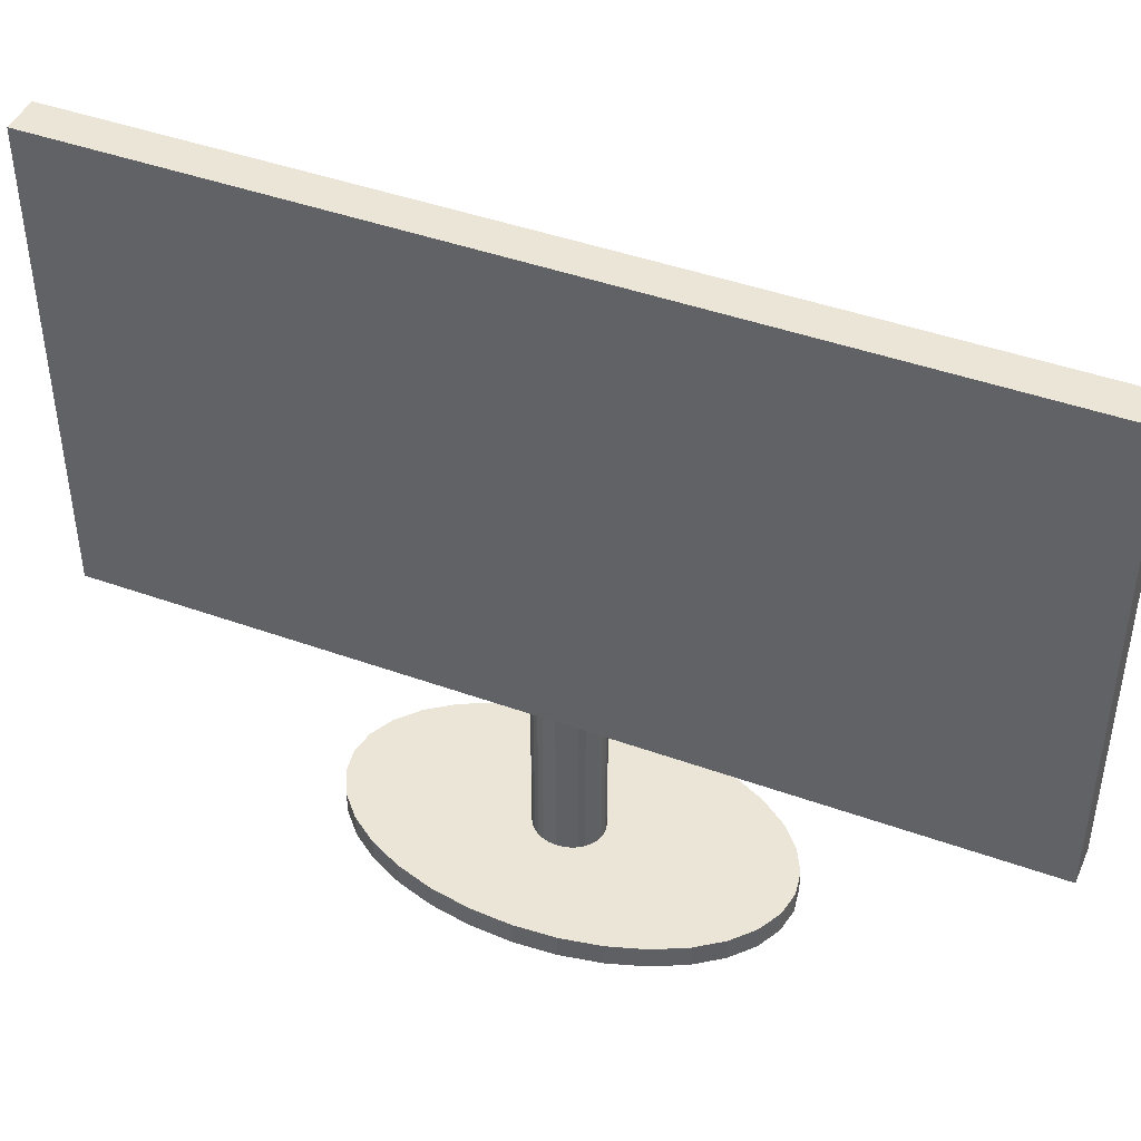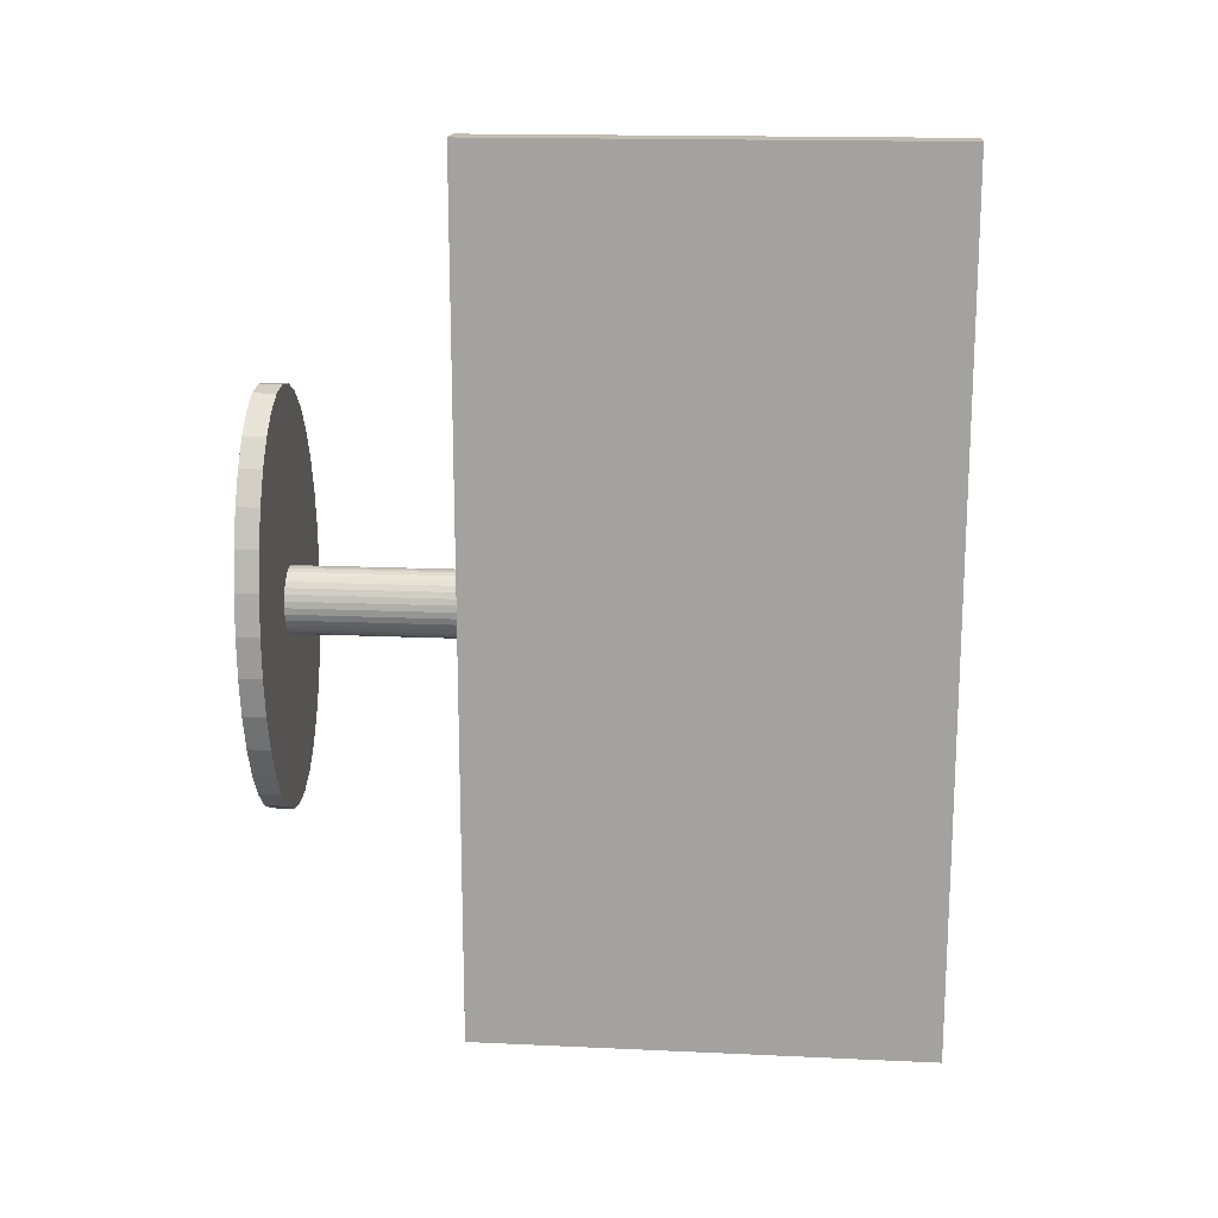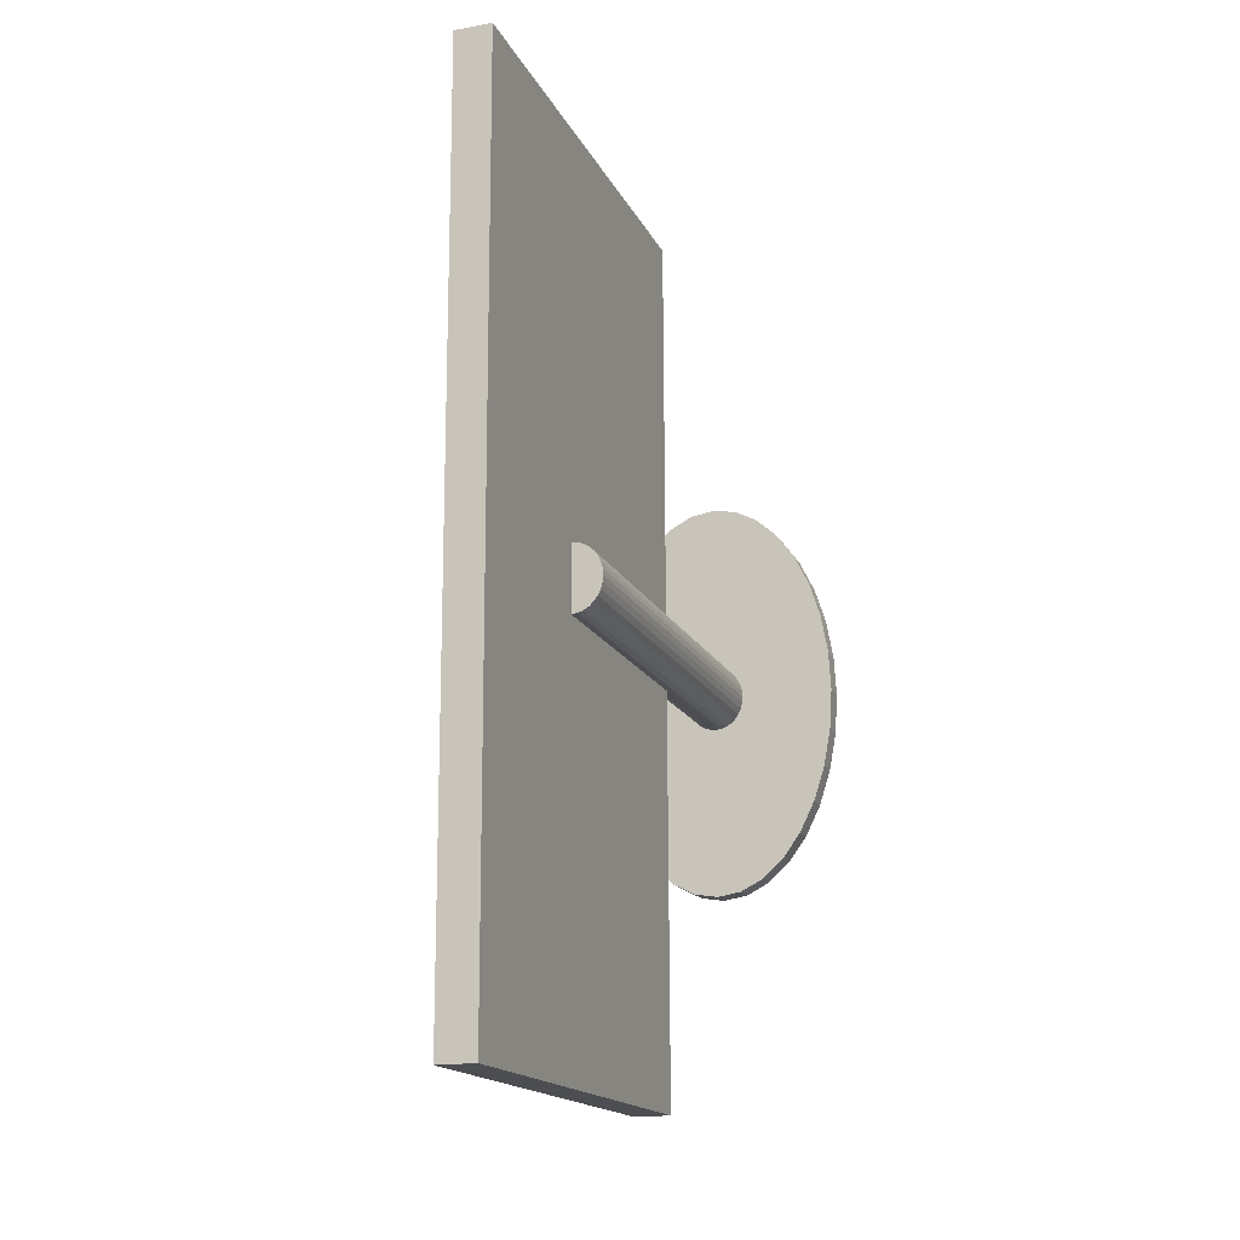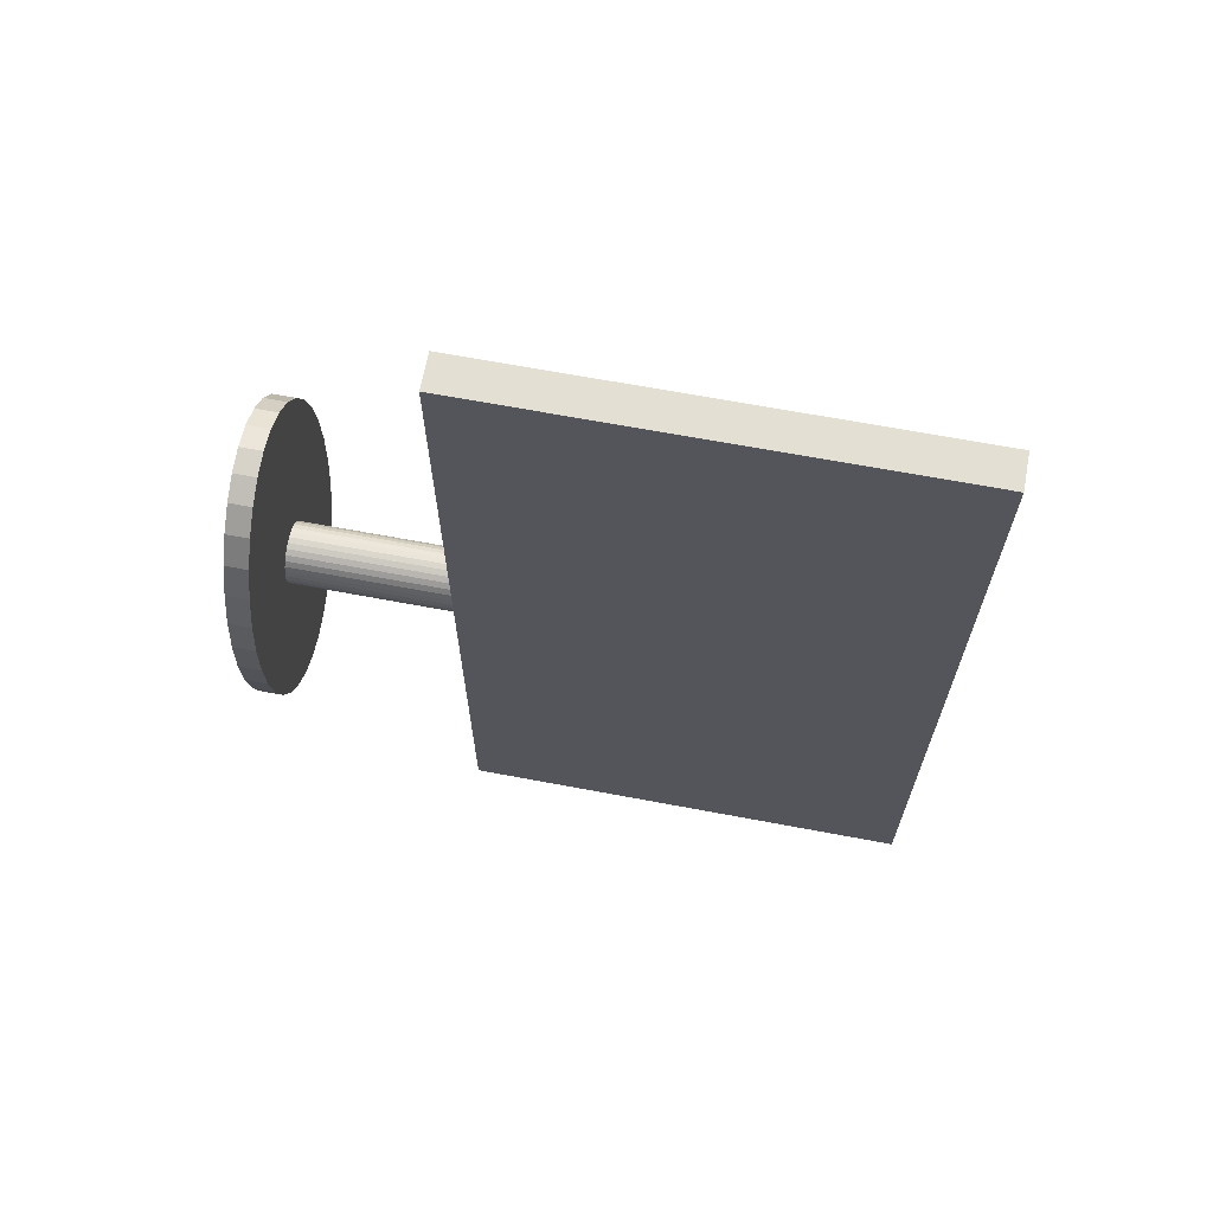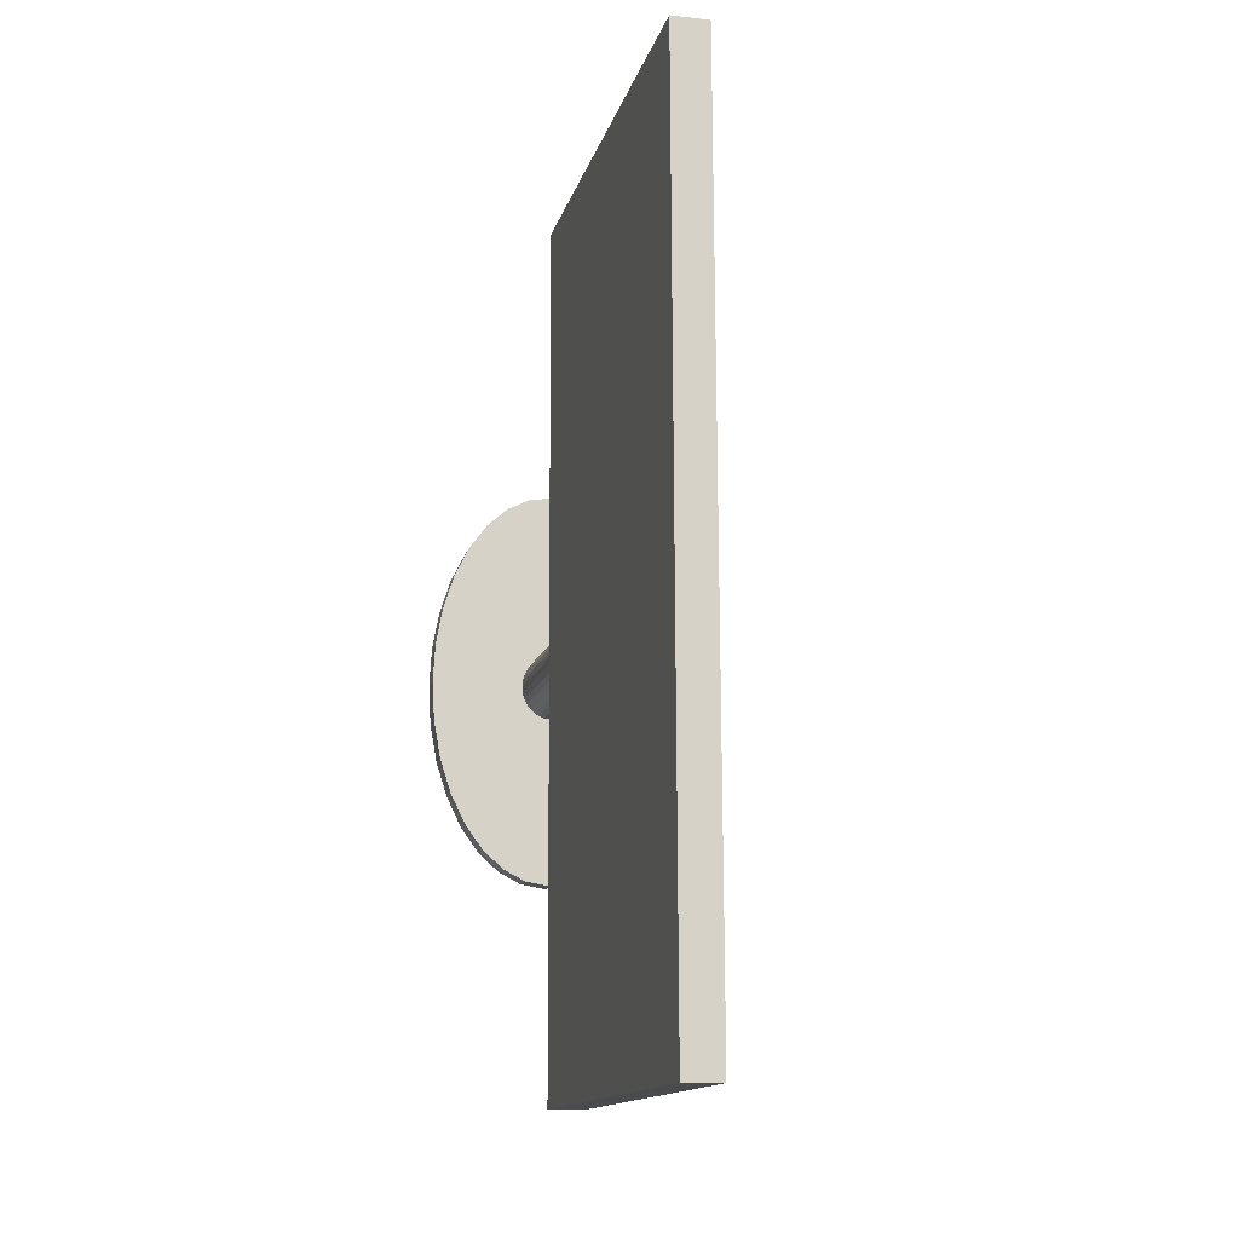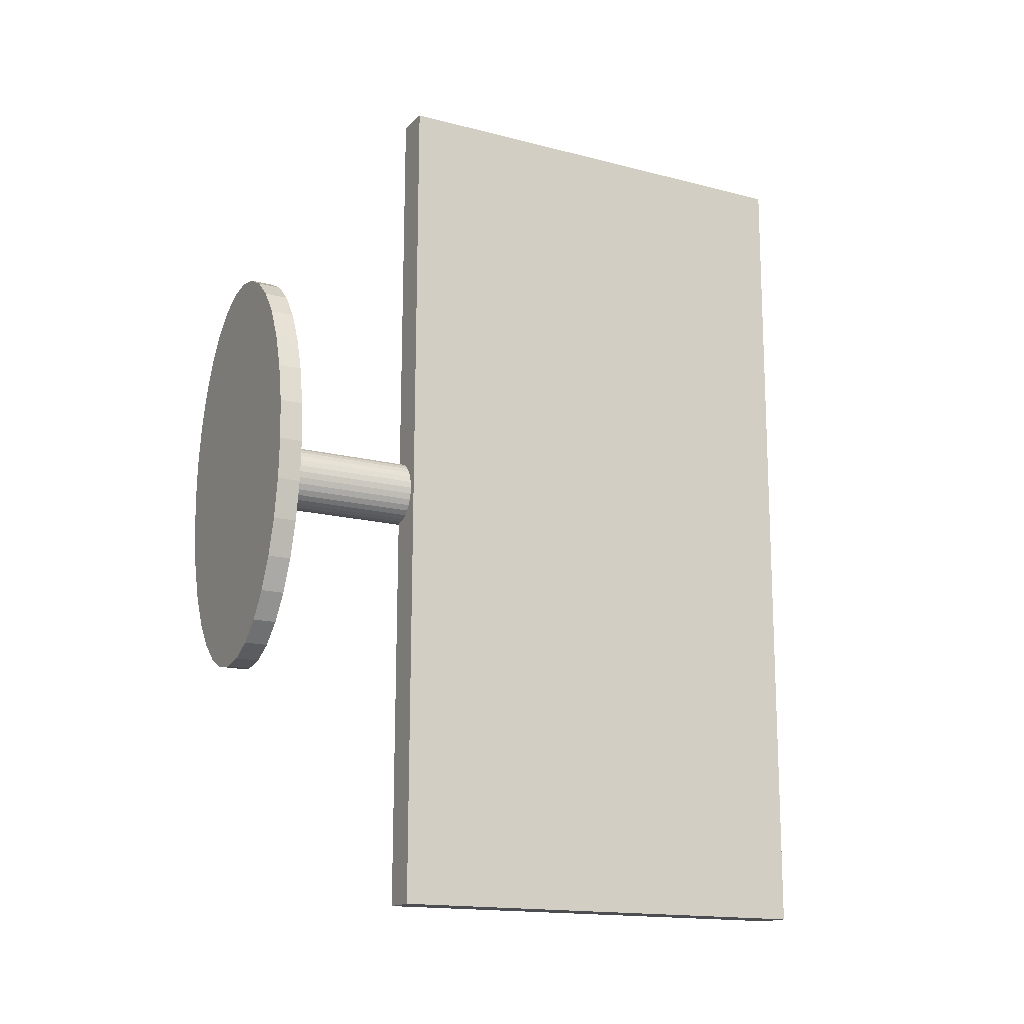
<metadata>
{"format":"obj","ext":"obj","renderer":"f3d","projection":"perspective","resolution":1024,"background":"white","views":[{"elev":44.3,"azim":113.0,"up":"+Y"},{"elev":16.4,"azim":95.4,"up":"+Z"},{"elev":-16.9,"azim":-160.9,"up":"+Z"},{"elev":66.4,"azim":100.7,"up":"+Z"},{"elev":-14.3,"azim":166.1,"up":"+Z"},{"elev":-15.9,"azim":61.7,"up":"+Z"}]}
</metadata>
<code>
o Cilindro
v -0.8801 2.026 -0.3711
v -0.8801 2.067 -0.3711
v -0.837 2.026 -0.3639
v -0.837 2.067 -0.3639
v -0.7954 2.026 -0.3428
v -0.7954 2.067 -0.3428
v -0.7572 2.026 -0.3085
v -0.7572 2.067 -0.3085
v -0.7236 2.026 -0.2624
v -0.7236 2.067 -0.2624
v -0.6961 2.026 -0.2062
v -0.6961 2.067 -0.2062
v -0.6756 2.026 -0.142
v -0.6756 2.067 -0.142
v -0.663 2.026 -0.07239
v -0.663 2.067 -0.07239
v -0.6588 2.026 -0
v -0.6588 2.067 -0
v -0.663 2.026 0.07239
v -0.663 2.067 0.07239
v -0.6756 2.026 0.142
v -0.6756 2.067 0.142
v -0.6961 2.026 0.2062
v -0.6961 2.067 0.2062
v -0.7236 2.026 0.2624
v -0.7236 2.067 0.2624
v -0.7572 2.026 0.3085
v -0.7572 2.067 0.3085
v -0.7954 2.026 0.3428
v -0.7954 2.067 0.3428
v -0.837 2.026 0.3639
v -0.837 2.067 0.3639
v -0.8801 2.026 0.3711
v -0.8801 2.067 0.3711
v -0.9233 2.026 0.3639
v -0.9233 2.067 0.3639
v -0.9649 2.026 0.3428
v -0.9649 2.067 0.3428
v -1.003 2.026 0.3085
v -1.003 2.067 0.3085
v -1.037 2.026 0.2624
v -1.037 2.067 0.2624
v -1.064 2.026 0.2062
v -1.064 2.067 0.2062
v -1.085 2.026 0.142
v -1.085 2.067 0.142
v -1.097 2.026 0.07239
v -1.097 2.067 0.07239
v -1.102 2.026 -0
v -1.102 2.067 -0
v -1.097 2.026 -0.07239
v -1.097 2.067 -0.07239
v -1.085 2.026 -0.142
v -1.085 2.067 -0.142
v -1.064 2.026 -0.2062
v -1.064 2.067 -0.2062
v -1.037 2.026 -0.2624
v -1.037 2.067 -0.2624
v -1.003 2.026 -0.3085
v -1.003 2.067 -0.3085
v -0.9649 2.026 -0.3428
v -0.9649 2.067 -0.3428
v -0.9233 2.026 -0.3639
v -0.9233 2.067 -0.3639
f 2 3 1
f 4 5 3
f 6 7 5
f 8 9 7
f 10 11 9
f 12 13 11
f 14 15 13
f 16 17 15
f 18 19 17
f 20 21 19
f 22 23 21
f 24 25 23
f 26 27 25
f 28 29 27
f 30 31 29
f 32 33 31
f 34 35 33
f 36 37 35
f 38 39 37
f 40 41 39
f 42 43 41
f 44 45 43
f 46 47 45
f 48 49 47
f 50 51 49
f 52 53 51
f 54 55 53
f 56 57 55
f 58 59 57
f 60 61 59
f 54 38 22
f 62 63 61
f 64 1 63
f 15 31 47
f 2 4 3
f 4 6 5
f 6 8 7
f 8 10 9
f 10 12 11
f 12 14 13
f 14 16 15
f 16 18 17
f 18 20 19
f 20 22 21
f 22 24 23
f 24 26 25
f 26 28 27
f 28 30 29
f 30 32 31
f 32 34 33
f 34 36 35
f 36 38 37
f 38 40 39
f 40 42 41
f 42 44 43
f 44 46 45
f 46 48 47
f 48 50 49
f 50 52 51
f 52 54 53
f 54 56 55
f 56 58 57
f 58 60 59
f 60 62 61
f 6 4 2
f 2 64 6
f 64 62 6
f 62 60 58
f 58 56 54
f 54 52 50
f 50 48 54
f 48 46 54
f 46 44 38
f 44 42 38
f 42 40 38
f 38 36 34
f 34 32 30
f 30 28 26
f 26 24 22
f 22 20 18
f 18 16 22
f 16 14 22
f 14 12 10
f 10 8 6
f 62 58 6
f 58 54 6
f 38 34 22
f 34 30 22
f 30 26 22
f 14 10 22
f 10 6 22
f 54 46 38
f 6 54 22
f 62 64 63
f 64 2 1
f 63 1 3
f 3 5 7
f 7 9 11
f 11 13 7
f 13 15 7
f 15 17 19
f 19 21 15
f 21 23 15
f 23 25 31
f 25 27 31
f 27 29 31
f 31 33 35
f 35 37 39
f 39 41 43
f 43 45 47
f 47 49 51
f 51 53 55
f 55 57 63
f 57 59 63
f 59 61 63
f 63 3 7
f 31 35 47
f 35 39 47
f 39 43 47
f 47 51 63
f 51 55 63
f 63 7 15
f 15 23 31
f 63 15 47
o Cilindro.001
v -0.8801 2.062 -0.05909
v -0.8801 2.841 -0.05909
v -0.8699 2.062 -0.05796
v -0.8699 2.841 -0.05796
v -0.86 2.062 -0.05459
v -0.86 2.841 -0.05459
v -0.8509 2.062 -0.04913
v -0.8509 2.841 -0.04913
v -0.8429 2.062 -0.04179
v -0.8429 2.841 -0.04179
v -0.8364 2.062 -0.03283
v -0.8364 2.841 -0.03283
v -0.8315 2.062 -0.02261
v -0.8315 2.841 -0.02261
v -0.8285 2.062 -0.01153
v -0.8285 2.841 -0.01153
v -0.8275 2.062 -0
v -0.8275 2.841 -0
v -0.8285 2.062 0.01153
v -0.8285 2.841 0.01153
v -0.8315 2.062 0.02261
v -0.8315 2.841 0.02261
v -0.8364 2.062 0.03283
v -0.8364 2.841 0.03283
v -0.8429 2.062 0.04179
v -0.8429 2.841 0.04179
v -0.8509 2.062 0.04913
v -0.8509 2.841 0.04913
v -0.86 2.062 0.05459
v -0.86 2.841 0.05459
v -0.8699 2.062 0.05796
v -0.8699 2.841 0.05796
v -0.8801 2.062 0.05909
v -0.8801 2.841 0.05909
v -0.8904 2.062 0.05796
v -0.8904 2.841 0.05796
v -0.9003 2.062 0.05459
v -0.9003 2.841 0.05459
v -0.9094 2.062 0.04913
v -0.9094 2.841 0.04913
v -0.9174 2.062 0.04179
v -0.9174 2.841 0.04179
v -0.9239 2.062 0.03283
v -0.9239 2.841 0.03283
v -0.9288 2.062 0.02261
v -0.9288 2.841 0.02261
v -0.9318 2.062 0.01153
v -0.9318 2.841 0.01153
v -0.9328 2.062 -0
v -0.9328 2.841 -0
v -0.9318 2.062 -0.01153
v -0.9318 2.841 -0.01153
v -0.9288 2.062 -0.02261
v -0.9288 2.841 -0.02261
v -0.9239 2.062 -0.03283
v -0.9239 2.841 -0.03283
v -0.9174 2.062 -0.04179
v -0.9174 2.841 -0.04179
v -0.9094 2.062 -0.04913
v -0.9094 2.841 -0.04913
v -0.9003 2.062 -0.05459
v -0.9003 2.841 -0.05459
v -0.8904 2.062 -0.05796
v -0.8904 2.841 -0.05796
f 66 67 65
f 68 69 67
f 70 71 69
f 72 73 71
f 74 75 73
f 76 77 75
f 78 79 77
f 80 81 79
f 82 83 81
f 84 85 83
f 86 87 85
f 88 89 87
f 90 91 89
f 92 93 91
f 94 95 93
f 96 97 95
f 98 99 97
f 100 101 99
f 102 103 101
f 104 105 103
f 106 107 105
f 108 109 107
f 110 111 109
f 112 113 111
f 114 115 113
f 116 117 115
f 118 119 117
f 120 121 119
f 122 123 121
f 124 125 123
f 118 102 86
f 126 127 125
f 128 65 127
f 79 95 111
f 66 68 67
f 68 70 69
f 70 72 71
f 72 74 73
f 74 76 75
f 76 78 77
f 78 80 79
f 80 82 81
f 82 84 83
f 84 86 85
f 86 88 87
f 88 90 89
f 90 92 91
f 92 94 93
f 94 96 95
f 96 98 97
f 98 100 99
f 100 102 101
f 102 104 103
f 104 106 105
f 106 108 107
f 108 110 109
f 110 112 111
f 112 114 113
f 114 116 115
f 116 118 117
f 118 120 119
f 120 122 121
f 122 124 123
f 124 126 125
f 70 68 66
f 66 128 70
f 128 126 70
f 126 124 122
f 122 120 118
f 118 116 114
f 114 112 118
f 112 110 118
f 110 108 102
f 108 106 102
f 106 104 102
f 102 100 98
f 98 96 94
f 94 92 90
f 90 88 86
f 86 84 82
f 82 80 86
f 80 78 86
f 78 76 74
f 74 72 70
f 126 122 70
f 122 118 70
f 102 98 86
f 98 94 86
f 94 90 86
f 78 74 86
f 74 70 86
f 118 110 102
f 70 118 86
f 126 128 127
f 128 66 65
f 127 65 67
f 67 69 71
f 71 73 75
f 75 77 71
f 77 79 71
f 79 81 83
f 83 85 79
f 85 87 79
f 87 89 95
f 89 91 95
f 91 93 95
f 95 97 99
f 99 101 103
f 103 105 107
f 107 109 111
f 111 113 115
f 115 117 119
f 119 121 127
f 121 123 127
f 123 125 127
f 127 67 71
f 95 99 111
f 99 103 111
f 103 107 111
f 111 115 127
f 115 119 127
f 127 71 79
f 79 87 95
f 127 79 111
o Cubo.011_Cubo.012
v -0.8771 2.361 0.7809
v -0.8124 2.361 0.7807
v -0.8771 3.193 0.7809
v -0.8124 3.193 0.7807
v -0.883 2.361 -0.7842
v -0.8183 2.361 -0.7845
v -0.883 3.193 -0.7842
v -0.8183 3.193 -0.7845
f 134 129 133
f 132 134 136
f 134 130 129
f 132 130 134
f 130 131 129
f 132 135 131
f 136 133 135
f 135 129 131
f 130 132 131
f 132 136 135
f 136 134 133
f 135 133 129

</code>
